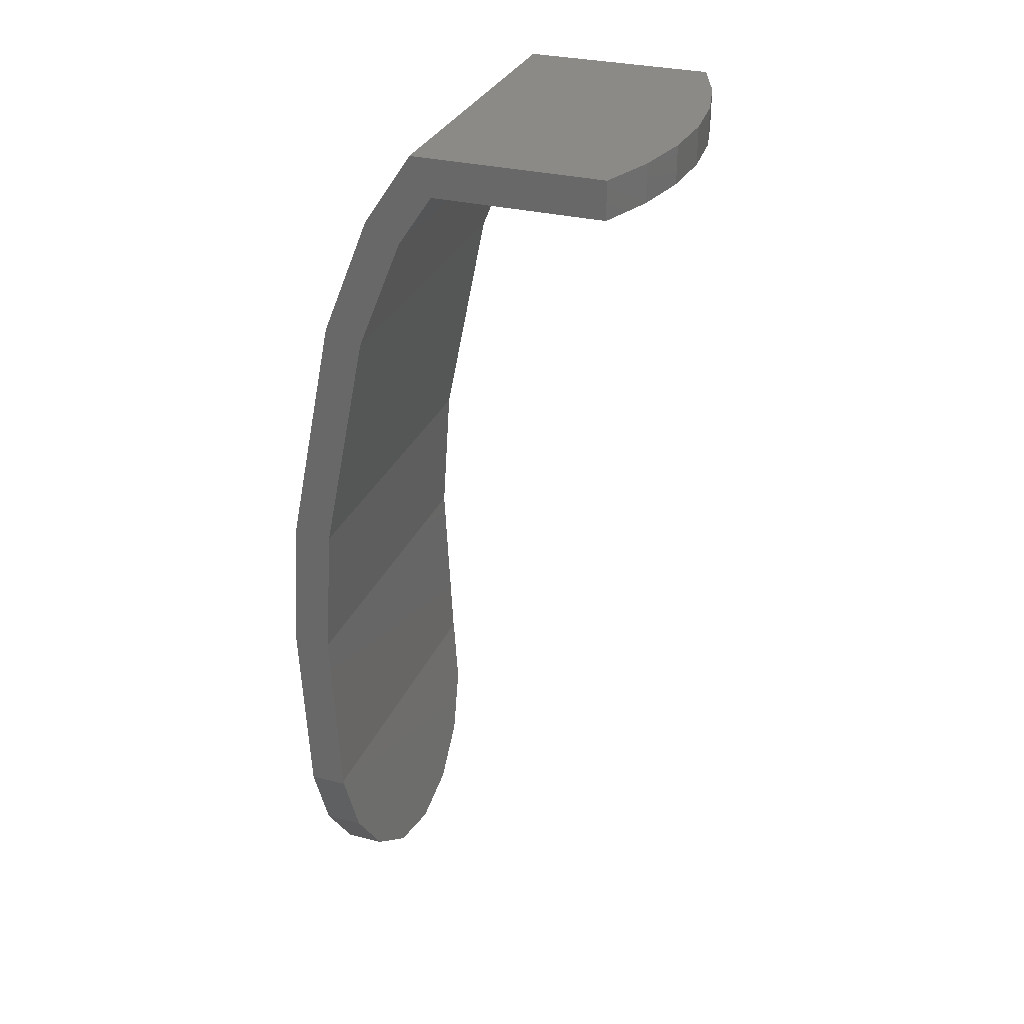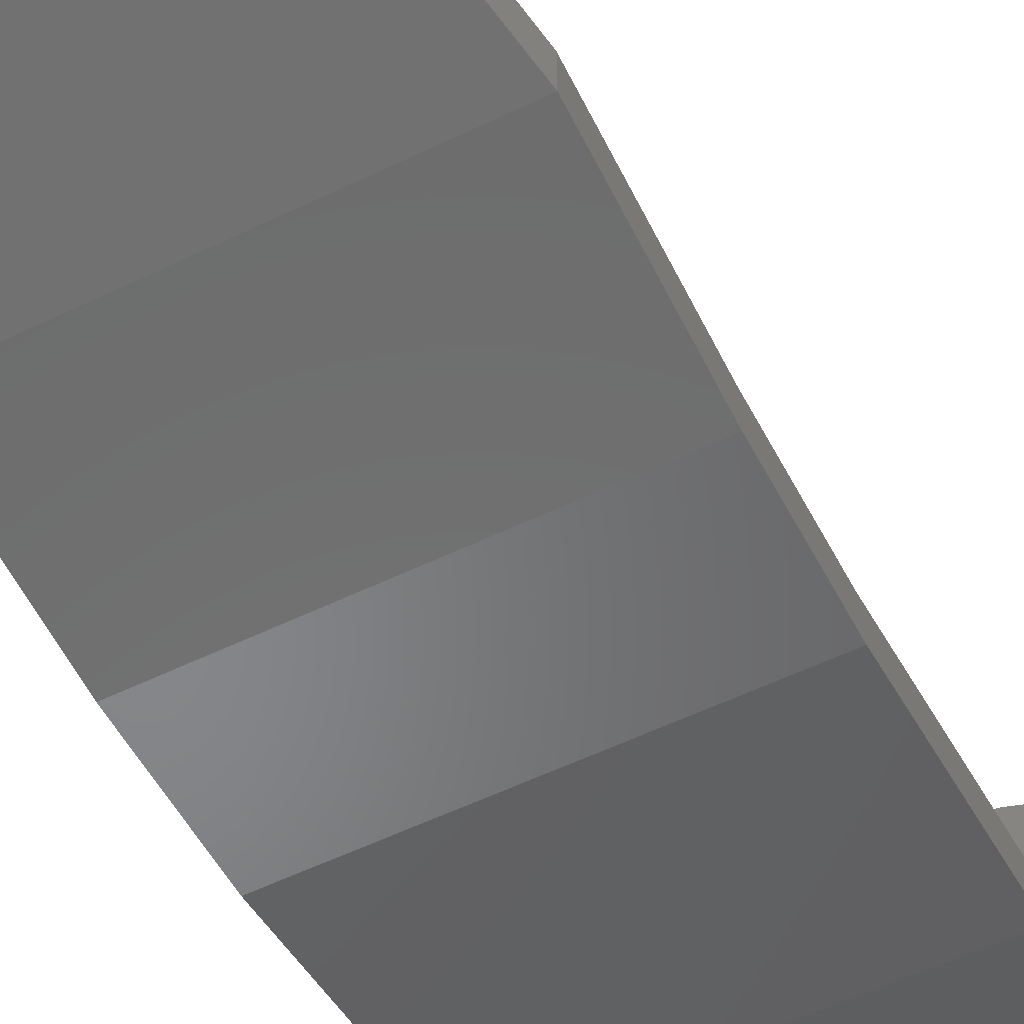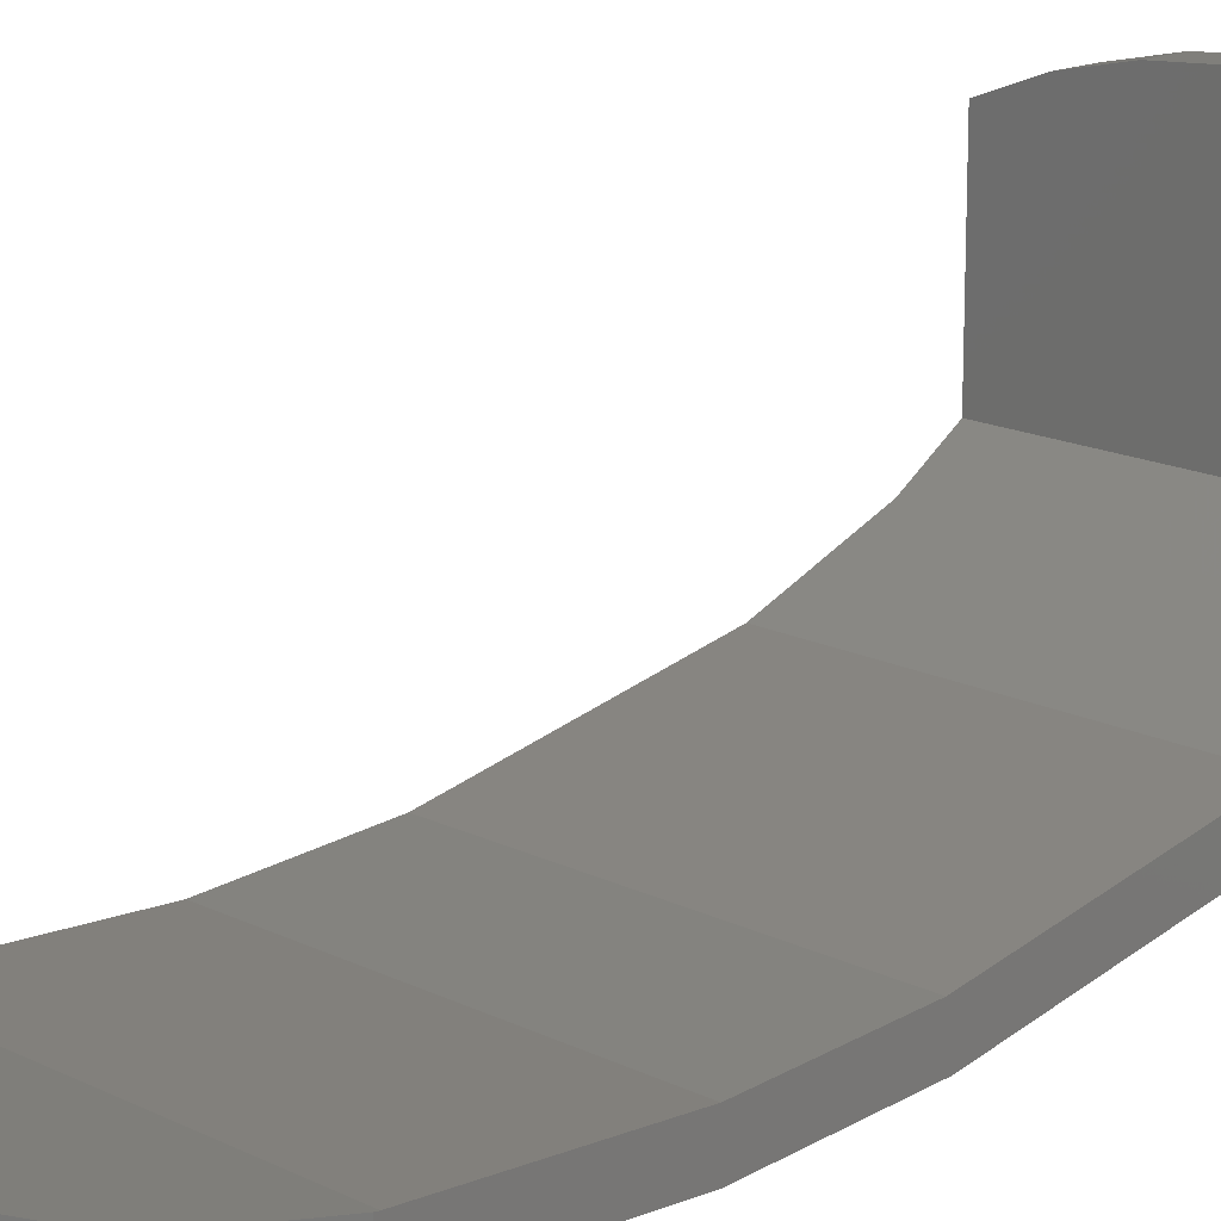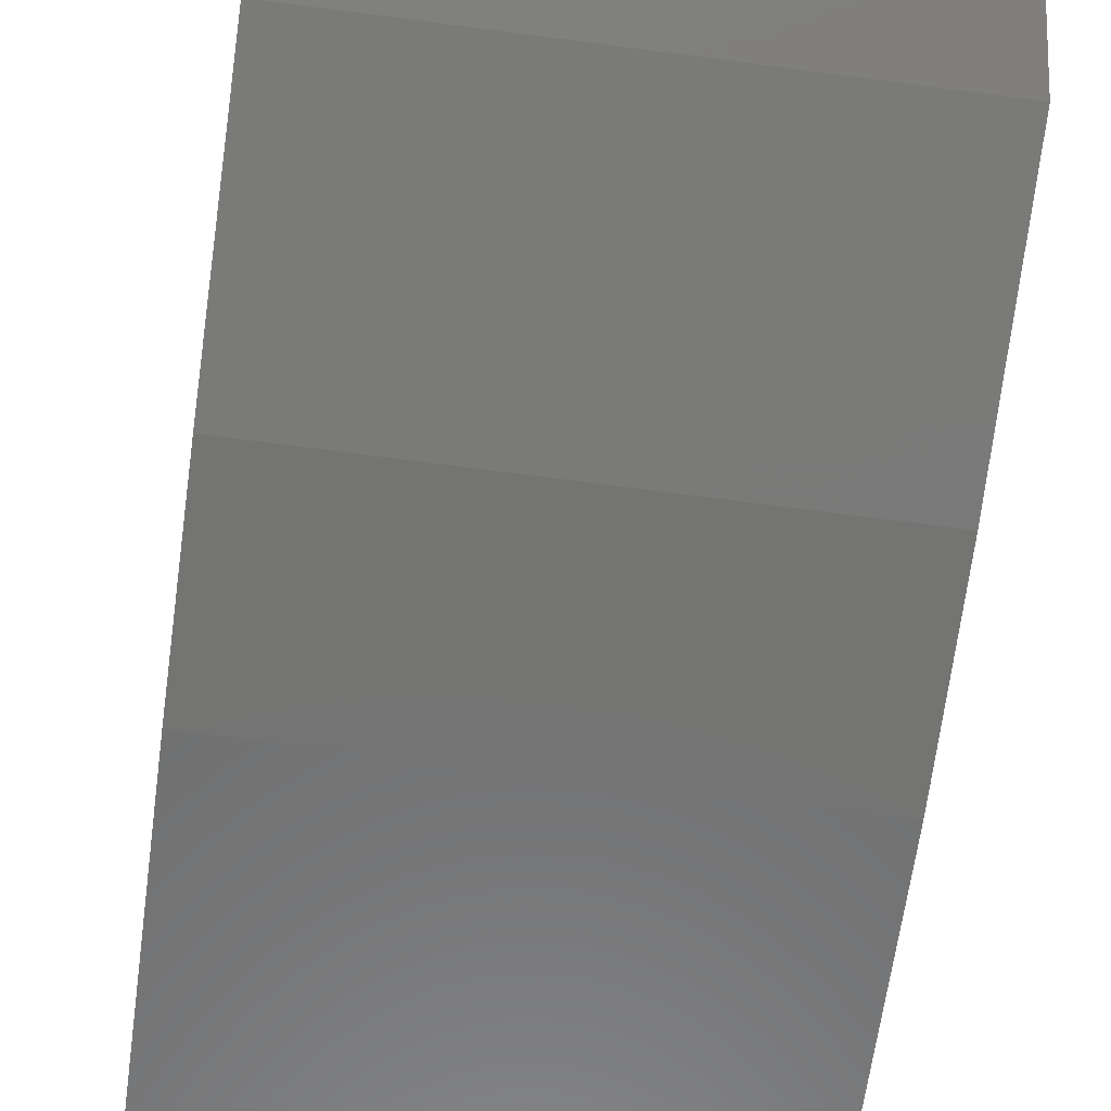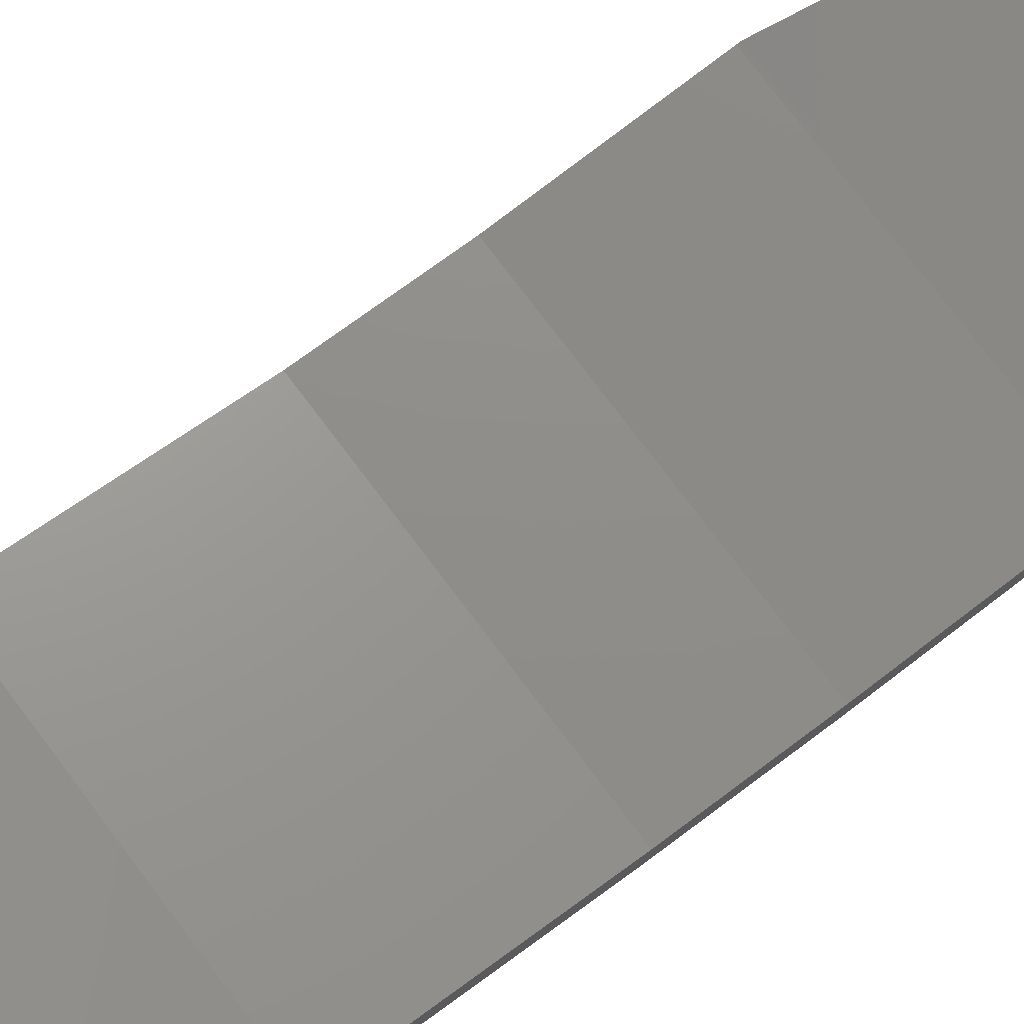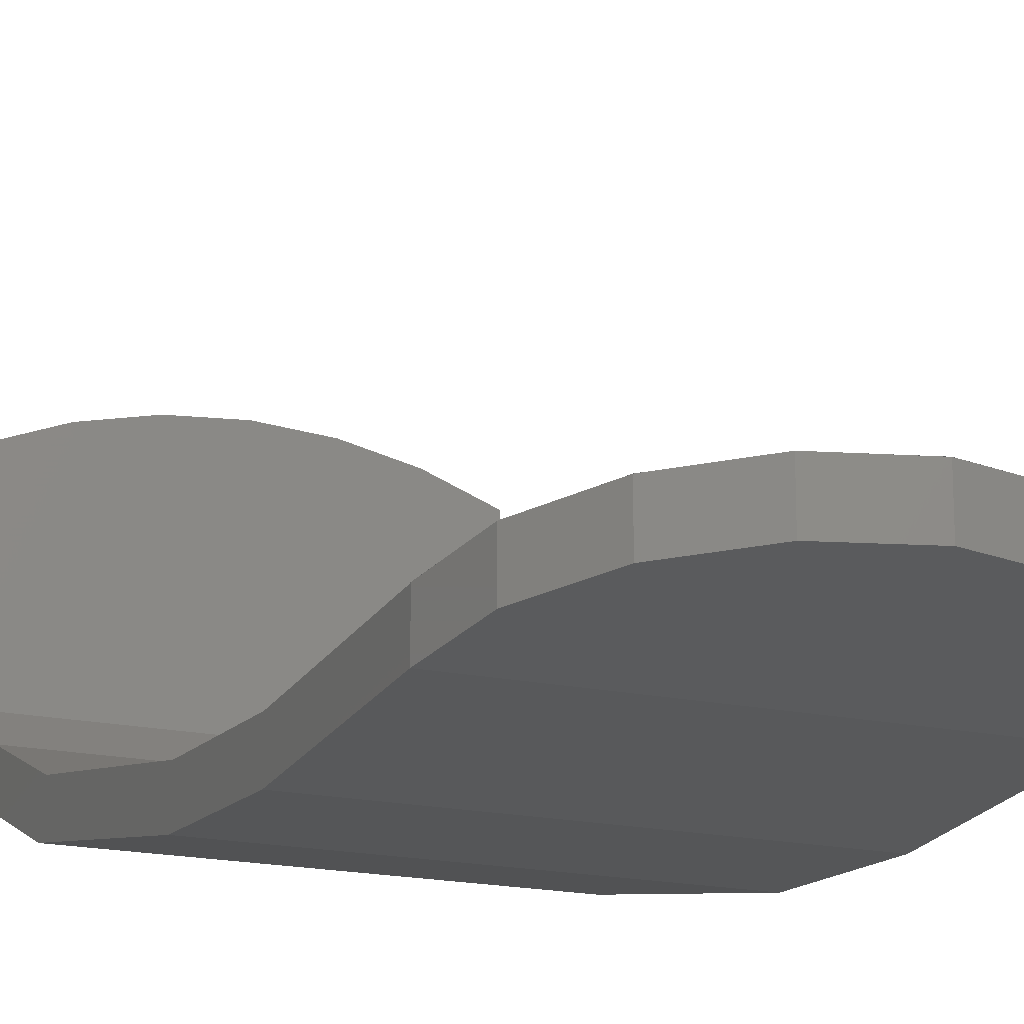
<metadata>
{"format":"stl","ext":"stl","renderer":"f3d","projection":"perspective","resolution":1024,"background":"white","views":[{"elev":30.4,"azim":110.0,"up":"+Z"},{"elev":-56.5,"azim":-153.2,"up":"+Y"},{"elev":16.3,"azim":-134.5,"up":"+Y"},{"elev":-69.8,"azim":172.5,"up":"+Y"},{"elev":76.5,"azim":53.0,"up":"+Y"},{"elev":-18.1,"azim":157.2,"up":"+Y"}]}
</metadata>
<code>
# stl→obj: 247 verts, 296 faces
v 2.124 -0.7155 41.49
v 2.252 -0.8744 41.25
v 2.252 -1.538 41.69
v 2.124 -1.379 41.93
v 1.96 -0.5671 41.71
v 1.96 -1.231 42.15
v 1.762 -0.4318 41.91
v 1.762 -1.096 42.36
v 1.534 -0.312 42.09
v 1.534 -0.976 42.54
v 1.28 -0.2096 42.24
v 1.28 -0.8736 42.69
v 1.004 -0.1266 42.37
v 1.004 -0.7906 42.81
v 0.7109 -0.0641 42.46
v 0.7109 -0.7281 42.91
v 0.4055 -0.0236 42.52
v 0.4055 -0.6876 42.97
v 0.0932 -0.0053 42.55
v 0.0932 -0.6693 42.99
v -0.2208 -0.0099 42.54
v -0.2208 -0.6739 42.99
v -0.531 -0.0371 42.5
v -0.531 -0.7011 42.95
v -0.832 -0.0864 42.43
v -0.832 -0.7504 42.87
v -1.119 -0.1571 42.32
v -1.119 -0.8211 42.77
v -1.386 -0.248 42.19
v -1.386 -0.912 42.63
v -1.631 -0.3574 42.02
v -1.631 -1.021 42.46
v -1.847 -0.4836 41.83
v -1.847 -1.148 42.28
v -2.031 -0.6242 41.62
v -2.031 -1.288 42.06
v -2.181 -0.7772 41.39
v -2.181 -1.441 41.83
v -2.292 -0.9408 41.15
v -2.18 -0.7784 41.39
v -2.18 -1.442 41.84
v -2.292 -1.605 41.59
v -2.365 -1.11 40.89
v -2.365 -1.774 41.34
v -2.398 -1.283 40.63
v -2.398 -1.947 41.08
v 1.586 -1.884 41.17
v 1.6 -2 41
v 1.6 -1.336 40.56
v 1.586 -1.22 40.73
v 1.545 -1.77 41.34
v 1.545 -1.106 40.9
v 1.478 -1.66 41.51
v 1.478 -0.9962 41.07
v 1.386 -1.556 41.67
v 1.386 -0.892 41.22
v 1.269 -1.459 41.81
v 1.269 -0.7954 41.37
v 1.131 -1.372 41.94
v 1.131 -0.7081 41.5
v 0.9741 -1.296 42.06
v 0.9741 -0.6315 41.61
v 0.8 -1.231 42.15
v 0.8 -0.567 41.71
v 0.6123 -1.18 42.23
v 0.6123 -0.5156 41.79
v 0.4141 -1.142 42.29
v 0.4141 -0.4783 41.84
v 0.2088 -1.12 42.32
v 0.2088 -0.4556 41.88
v 0 -1.112 42.33
v 0 -0.448 41.89
v -0.2088 -1.12 42.32
v -0.2088 -0.4556 41.88
v -0.4141 -1.142 42.29
v -0.4141 -0.4783 41.84
v -0.6123 -1.18 42.23
v -0.6123 -0.5156 41.79
v -0.8 -1.231 42.15
v -0.8 -0.567 41.71
v -0.9741 -1.296 42.06
v -0.9741 -0.6315 41.61
v -1.131 -1.372 41.94
v -1.131 -0.7081 41.5
v -1.269 -1.459 41.81
v -1.269 -0.7954 41.37
v -1.386 -1.556 41.67
v -1.386 -0.892 41.22
v -1.478 -1.66 41.51
v -1.478 -0.9962 41.07
v -1.545 -1.77 41.34
v -1.545 -1.106 40.9
v -1.586 -1.884 41.17
v -1.586 -1.22 40.73
v -1.6 -2 41
v -1.6 -1.336 40.56
v -1.132 -1.372 41.94
v 1.48 -1.66 41.51
v 1.132 -1.372 41.94
v -0.612 -1.18 42.23
v -0.6124 -1.18 42.23
v 0.6124 -1.18 42.23
v -1.131 -2.429 39.93
v -0.6123 -2.561 39.6
v -1.478 -2.232 40.42
v 0 -2.607 39.48
v 0.6123 -2.561 39.6
v 1.131 -2.429 39.93
v 1.478 -2.232 40.42
v -1.761 -2.239 39.2
v -0.6124 -2.154 39.33
v -1.131 -1.962 39.61
v -2.251 -1.796 39.86
v -1.478 -1.674 40.05
v -1.6 -1.334 40.56
v -2.18 -0.778 41.39
v -2.18 -0.776 41.39
v -1.48 -0.996 41.06
v -1.632 -0.356 42.02
v -1.63 -0.3574 42.02
v -1.478 -0.9947 41.07
v -1.131 -0.7068 41.5
v -0.8322 -0.0857 42.43
v -0.6123 -0.5144 41.79
v 0.0926 -0.0041 42.55
v 0 -0.4468 41.89
v 1.003 -0.125 42.37
v 0.6123 -0.5144 41.79
v 1.761 -0.43 41.91
v 0.6124 -0.5144 41.79
v 1.131 -0.7068 41.5
v 2.251 -0.8728 41.25
v 2.251 -0.8727 41.25
v 1.478 -0.9947 41.07
v 2.398 -1.386 40.48
v 1.6 -1.334 40.56
v 2.18 -1.891 39.72
v 1.478 -1.674 40.05
v 1.63 -2.311 39.09
v 1.131 -1.962 39.61
v 0.8322 -2.583 38.68
v 0.6123 -2.154 39.33
v -0.0926 -2.665 38.56
v -0.0924 -2.665 38.56
v 0.6124 -2.154 39.33
v 0 -2.222 39.22
v -1.003 -2.544 38.74
v 2.251 -1.538 41.69
v 2.384 -2 41
v 2.398 -2.035 40.91
v -2.251 -2.316 40.21
v -2.384 -2 41
v -2.398 -1.949 41.08
v -7.2 -6 26
v -7.2 -2.46 35.54
v -7.2 -6.4 20
v -7.2 -4.412 25.79
v -7.2 -6 12
v -7.2 -4.796 19.99
v -7.2 -4.404 12.16
v -7.2 0.856 42.4
v -7.2 -0.576 40.25
v -7.2 -4 36
v -7.2 -2 41
v -7.2 0 44
v -7.2 8 44
v -7.2 8 42.4
v -7.2 -4.382 12
v 7.2 8 42.4
v 7.2 8 44
v 7.2 0 44
v 7.2 0.856 42.4
v 7.2 -2 41
v 7.2 -0.576 40.25
v 7.2 -4 36
v 7.2 -2.46 35.54
v 7.2 -6 26
v 7.2 -4.412 25.79
v 7.2 -6.4 20
v 7.2 -4.796 19.99
v 7.2 -6 12
v 7.2 -4.404 12.16
v 7.2 -4.406 12.16
v 7.2 -4.382 12
v 0.8322 -2.854 38.86
v -0.0926 -2.91 38.72
v -1.003 -2.828 38.93
v -1.761 -2.619 39.45
v 2.18 -2.381 40.05
v 1.63 -2.668 39.33
v 0.8323 -2.854 38.86
v -0.8323 -0.7513 42.87
v 0.0926 -0.6697 43
v 1.003 -0.7906 42.81
v 1.761 -1.096 42.36
v -2.18 -1.444 41.83
v -1.63 -1.023 42.47
v -4.888 8.884 44
v -2.468 9.42 44
v 0 9.6 44
v 2.468 9.42 44
v 4.888 8.884 44
v 0 9.6 42.4
v 2.468 9.42 42.4
v -2.468 9.42 42.4
v 4.888 8.884 42.4
v -4.888 8.884 42.4
v -6.652 -3.969 9.245
v 6.652 -3.969 9.245
v -5.091 -3.618 6.909
v 5.091 -3.618 6.909
v -2.755 -3.384 5.348
v 2.755 -3.384 5.348
v 0 -3.302 4.8
v -5.092 -5.236 6.908
v -2.755 -5.002 5.348
v -6.652 -5.587 9.245
v 0 -4.92 4.8
v 2.755 -5.002 5.348
v 5.091 -5.236 6.909
v 6.652 -5.587 9.245
v 5.092 -3.62 6.908
v 6.652 -3.968 9.244
v 6.652 -5.588 9.244
v 5.092 -5.236 6.908
v 2.756 -3.384 5.348
v 2.756 -5.004 5.348
v 0 -3.304 4.8
v -2.756 -5.004 5.348
v -2.756 -3.384 5.348
v -5.092 -3.62 6.908
v -6.652 -5.588 9.244
v -6.652 -3.968 9.244
v 7.2 -4.384 12
v -7.2 -4.384 12
v -0.092 -2.664 38.56
v -1.004 -2.544 38.74
v -1.004 -2.828 38.93
v -0.092 -2.912 38.72
v 0.8324 -2.583 38.68
v 0.8324 -2.854 38.86
v 0.832 -2.856 38.86
v 0.832 -2.584 38.68
v -0.6123 -2.154 39.33
v 0 -2.222 39.23
v -0.6124 -2.561 39.6
v 0.6124 -2.561 39.6
f 1 2 3
f 3 4 1
f 5 1 4
f 4 6 5
f 7 5 6
f 6 8 7
f 9 7 8
f 8 10 9
f 11 9 10
f 10 12 11
f 13 11 12
f 12 14 13
f 15 13 14
f 14 16 15
f 17 15 16
f 16 18 17
f 19 17 18
f 18 20 19
f 21 19 20
f 20 22 21
f 23 21 22
f 22 24 23
f 25 23 24
f 24 26 25
f 27 25 26
f 26 28 27
f 29 27 28
f 28 30 29
f 31 29 30
f 30 32 31
f 33 31 32
f 32 34 33
f 35 33 34
f 34 36 35
f 37 35 36
f 36 38 37
f 39 40 41
f 41 42 39
f 43 39 42
f 42 44 43
f 45 43 44
f 44 46 45
f 47 48 49
f 49 50 47
f 51 47 50
f 50 52 51
f 53 51 52
f 52 54 53
f 55 53 54
f 54 56 55
f 57 55 56
f 56 58 57
f 59 57 58
f 58 60 59
f 61 59 60
f 60 62 61
f 63 61 62
f 62 64 63
f 65 63 64
f 64 66 65
f 67 65 66
f 66 68 67
f 69 67 68
f 68 70 69
f 71 69 70
f 70 72 71
f 73 71 72
f 72 74 73
f 75 73 74
f 74 76 75
f 77 75 76
f 76 78 77
f 79 77 78
f 78 80 79
f 81 79 80
f 80 82 81
f 83 81 82
f 82 84 83
f 85 83 84
f 84 86 85
f 87 85 86
f 86 88 87
f 89 87 88
f 88 90 89
f 91 89 90
f 90 92 91
f 93 91 92
f 92 94 93
f 95 93 94
f 94 96 95
f 95 48 89
f 89 48 53
f 53 83 89
f 97 98 99
f 99 100 97
f 101 59 102
f 102 71 101
f 103 104 105
f 105 104 106
f 106 95 105
f 95 106 107
f 107 48 95
f 48 107 108
f 108 109 48
f 110 111 112
f 112 113 110
f 113 112 114
f 114 45 113
f 45 114 115
f 115 116 45
f 117 96 118
f 118 119 117
f 120 121 122
f 122 123 120
f 123 122 124
f 124 125 123
f 125 124 126
f 126 127 125
f 127 126 128
f 128 129 127
f 129 130 131
f 131 132 129
f 133 131 134
f 134 135 133
f 135 134 136
f 136 137 135
f 137 136 138
f 138 139 137
f 139 138 140
f 140 141 139
f 141 140 142
f 142 143 141
f 144 145 146
f 146 147 144
f 147 146 111
f 111 110 147
f 148 133 149
f 149 132 135
f 135 150 149
f 151 113 152
f 152 113 45
f 45 153 152
f 154 155 156
f 156 155 157
f 156 157 158
f 158 157 159
f 158 159 160
f 161 162 163
f 163 162 155
f 163 155 154
f 163 164 165
f 165 161 163
f 161 165 166
f 166 167 161
f 160 168 158
f 169 170 171
f 171 172 169
f 172 171 173
f 173 174 172
f 174 173 175
f 175 176 174
f 176 175 177
f 177 178 176
f 178 177 179
f 179 180 178
f 180 179 181
f 181 182 180
f 183 181 184
f 185 186 163
f 163 175 185
f 163 186 187
f 163 187 188
f 188 164 163
f 164 188 151
f 149 150 173
f 173 150 189
f 173 189 190
f 173 190 191
f 191 175 173
f 151 152 164
f 192 193 171
f 171 193 194
f 171 194 195
f 195 173 171
f 173 195 148
f 196 197 165
f 165 197 192
f 165 192 171
f 196 165 153
f 153 165 164
f 164 152 153
f 148 149 173
f 198 166 199
f 199 166 165
f 199 165 171
f 171 200 199
f 200 171 170
f 170 201 200
f 201 170 202
f 203 204 205
f 205 204 206
f 206 207 205
f 207 206 169
f 169 167 207
f 167 169 172
f 172 161 167
f 160 183 168
f 168 183 184
f 184 208 168
f 208 184 209
f 209 210 208
f 210 209 211
f 211 212 210
f 212 211 213
f 213 214 212
f 215 216 217
f 217 216 218
f 218 158 217
f 158 218 219
f 219 181 158
f 181 219 220
f 220 221 181
f 179 156 158
f 158 181 179
f 159 180 182
f 182 160 159
f 180 159 157
f 157 178 180
f 178 157 155
f 155 176 178
f 176 155 162
f 162 174 176
f 174 162 161
f 161 172 174
f 175 163 154
f 154 177 175
f 177 154 156
f 156 179 177
f 222 223 224
f 224 225 222
f 226 222 225
f 225 227 226
f 227 218 228
f 228 226 227
f 229 230 228
f 228 218 229
f 230 229 215
f 215 231 230
f 231 215 232
f 232 233 231
f 223 234 181
f 181 224 223
f 233 232 158
f 158 235 233
f 167 166 198
f 198 207 167
f 207 198 199
f 199 205 207
f 205 199 200
f 200 203 205
f 203 200 201
f 201 204 203
f 204 201 202
f 202 206 204
f 206 202 170
f 170 169 206
f 236 237 238
f 238 239 236
f 147 110 188
f 188 187 147
f 110 113 151
f 151 188 110
f 150 135 137
f 137 189 150
f 189 137 139
f 139 190 189
f 190 139 240
f 240 241 190
f 242 243 236
f 236 239 242
f 104 244 245
f 245 106 104
f 103 112 111
f 111 246 103
f 105 114 112
f 112 103 105
f 95 115 114
f 114 105 95
f 138 136 48
f 48 109 138
f 140 138 109
f 109 108 140
f 145 140 108
f 108 247 145
f 245 142 107
f 107 106 245

</code>
